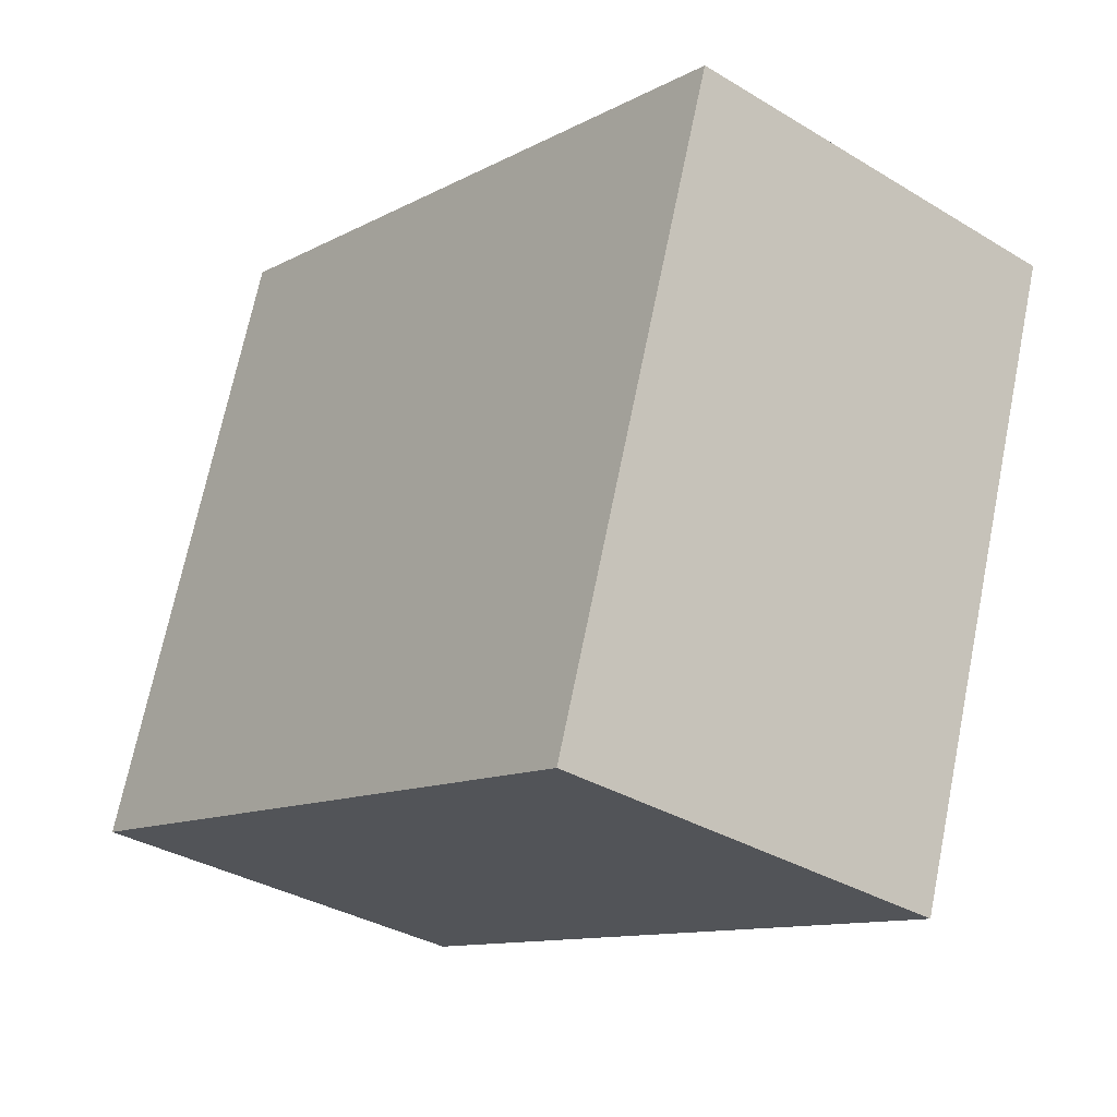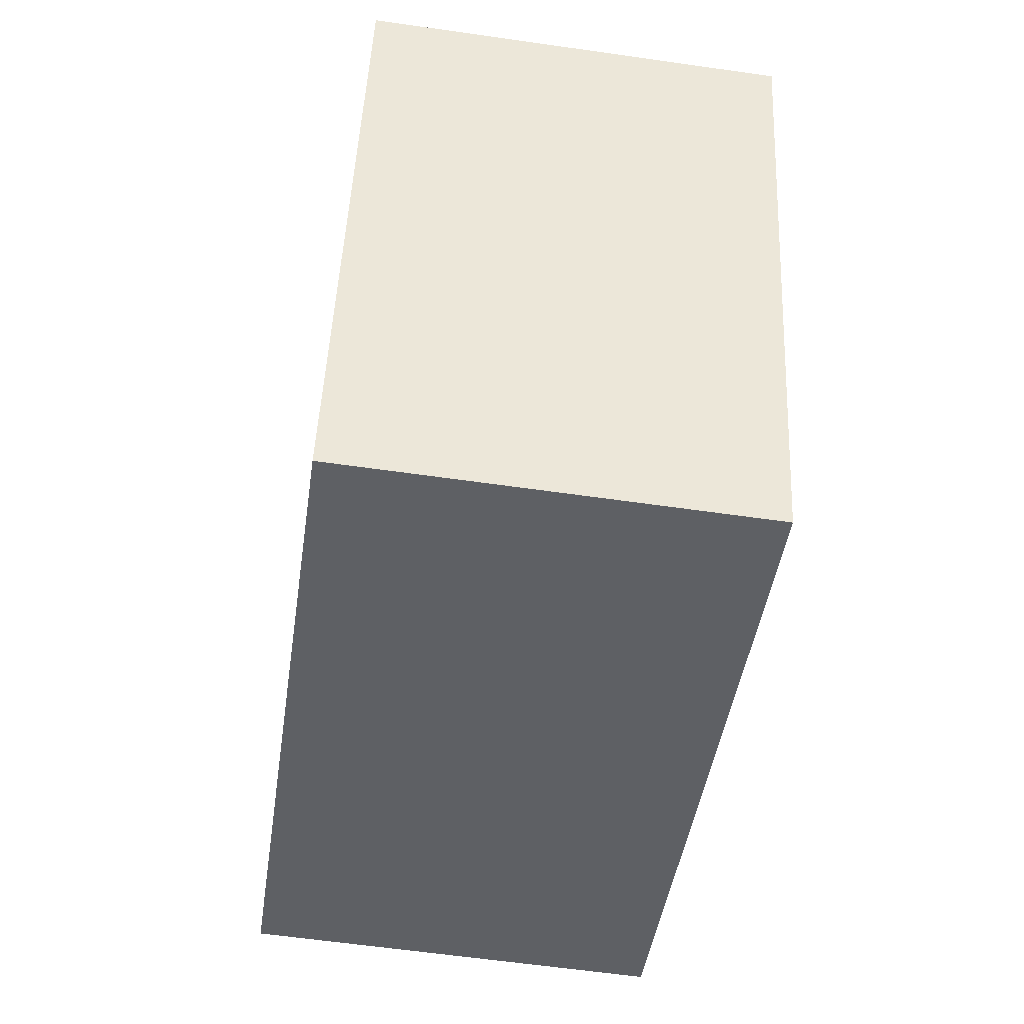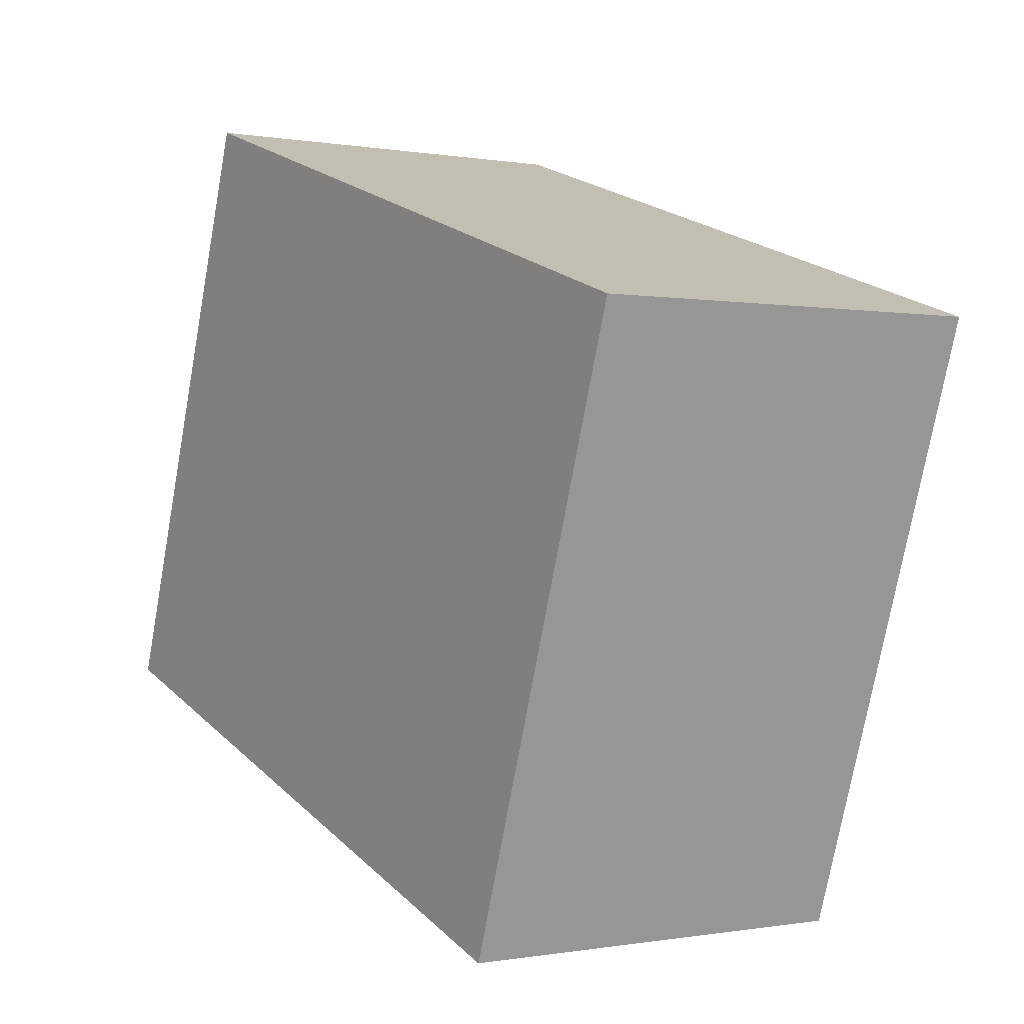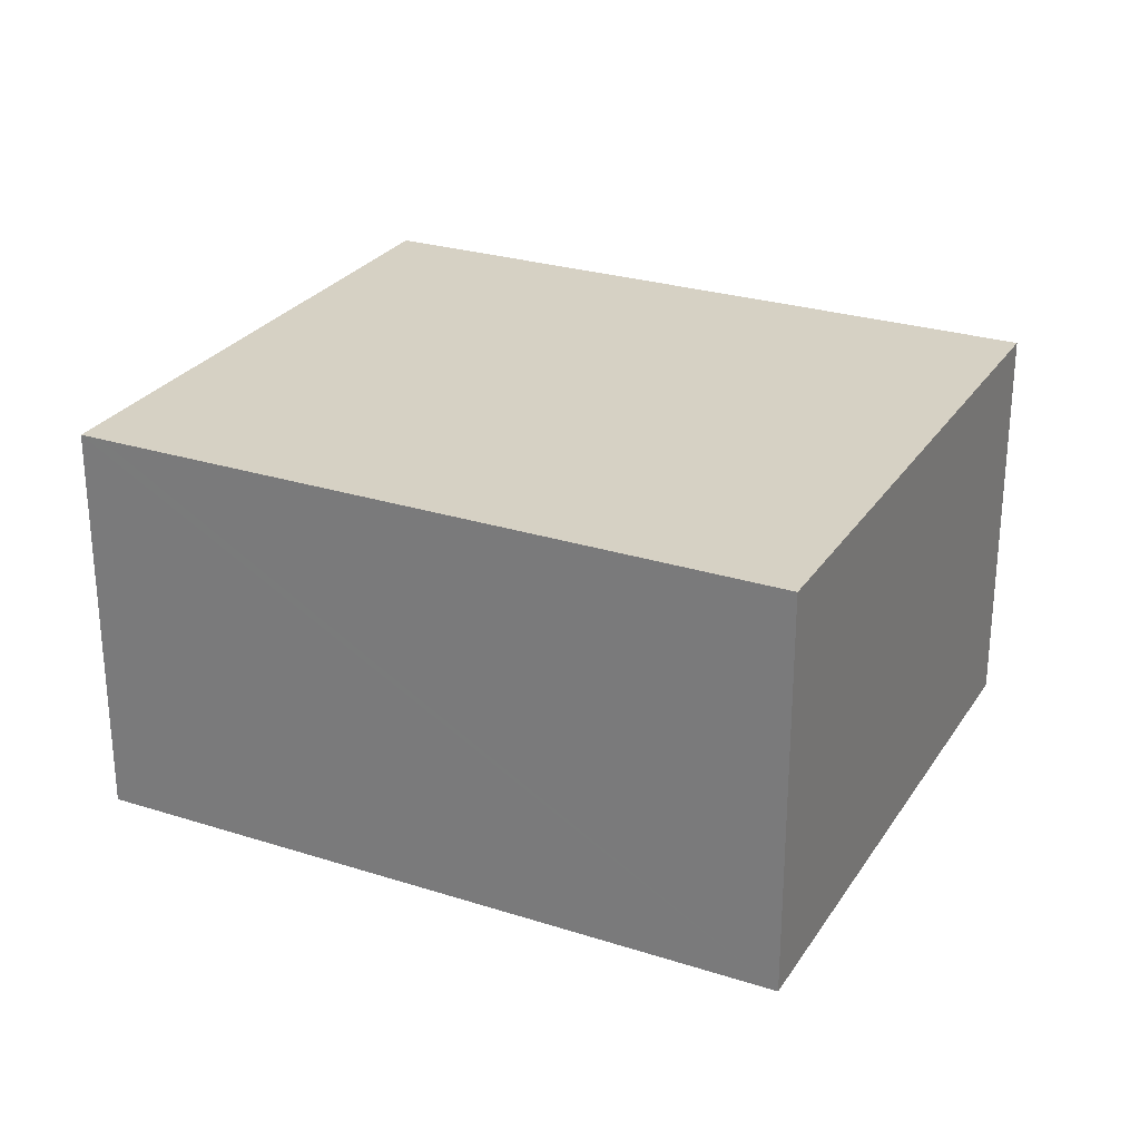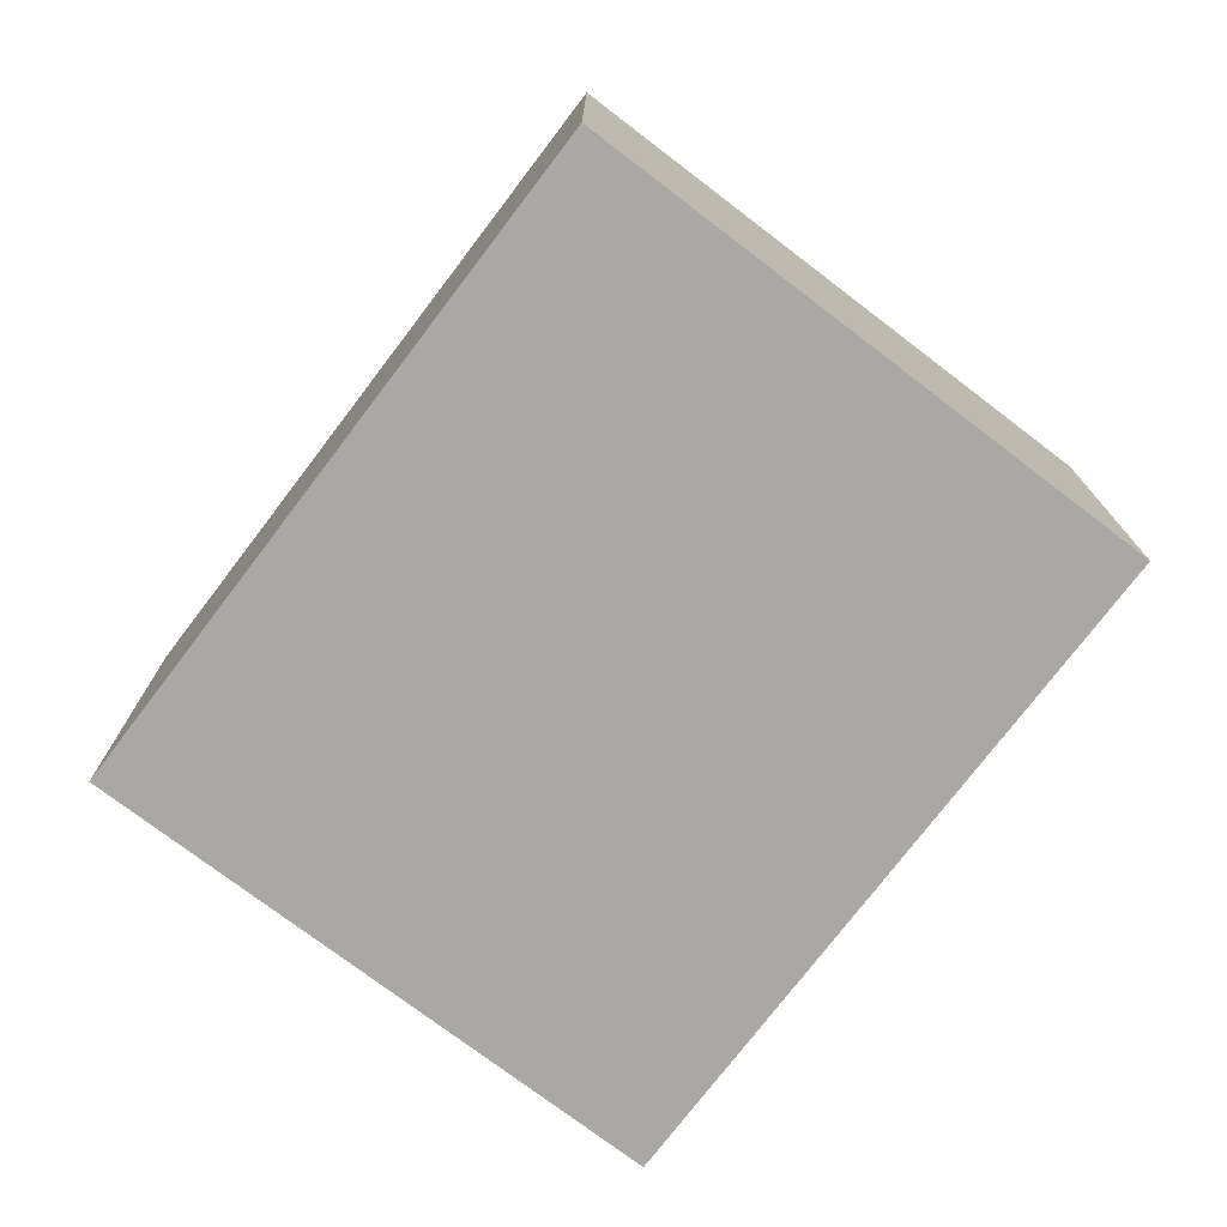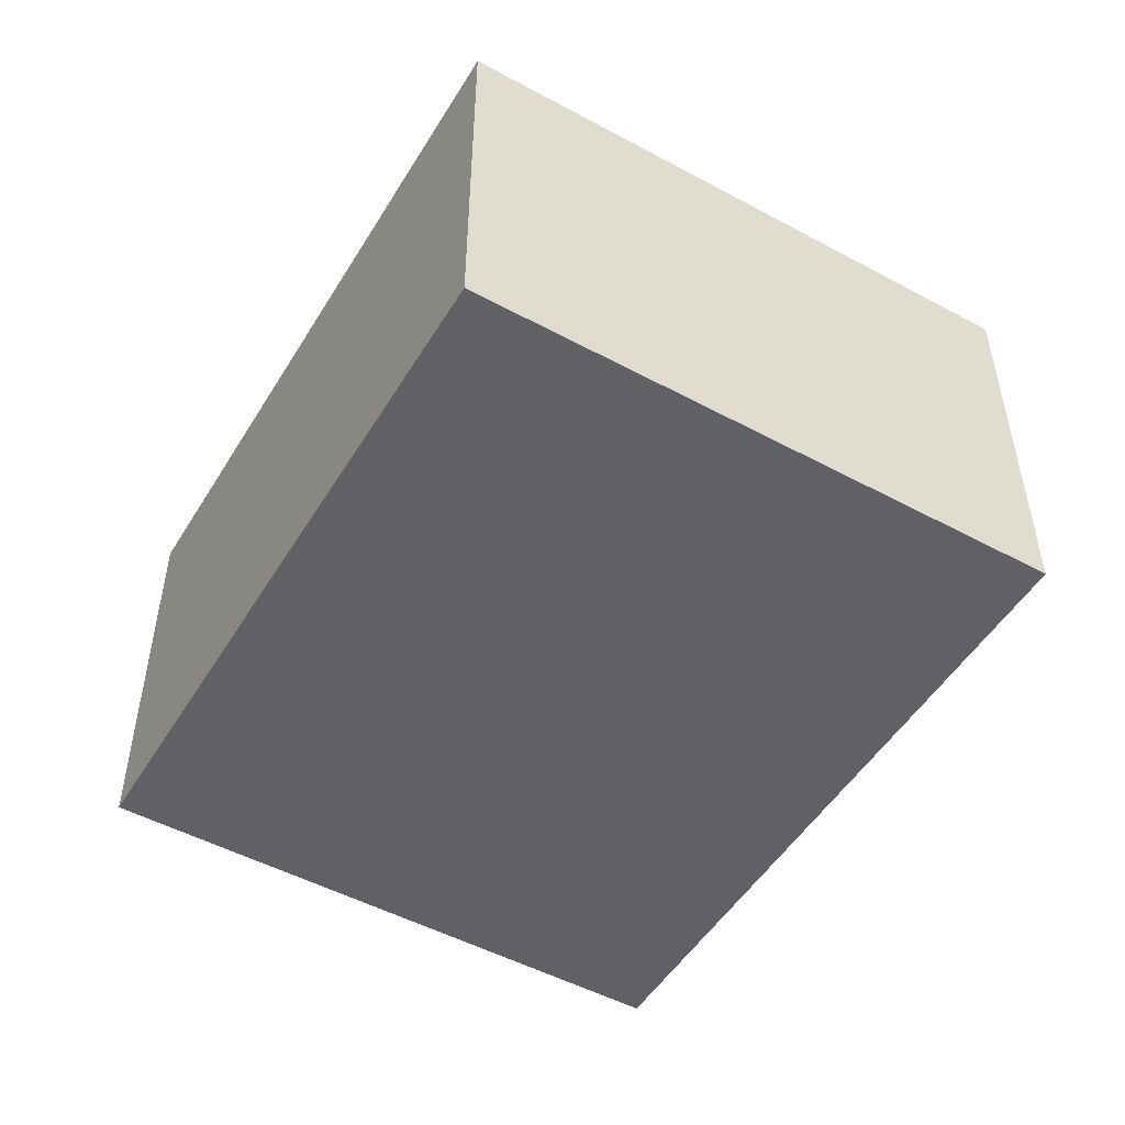
<metadata>
{"format":"obj","ext":"obj","renderer":"f3d","projection":"perspective","resolution":1024,"background":"white","views":[{"elev":-34.1,"azim":50.7,"up":"+Z"},{"elev":-61.2,"azim":81.7,"up":"+Z"},{"elev":-0.2,"azim":55.9,"up":"+Z"},{"elev":27.0,"azim":44.6,"up":"+Y"},{"elev":-75.1,"azim":-108.9,"up":"+Y"},{"elev":-50.4,"azim":77.8,"up":"+Y"}]}
</metadata>
<code>
v  0 3.286 2.012e-16
v  7.148 3.286 2.91
v  5.564 3.286 -1.851
v  1.748 3.286 4.693
v  1.579 3.286 4.749
v  7.148 -1.782e-16 2.91
v  1.748 -2.874e-16 4.693
v  1.579 -2.908e-16 4.749
v  5.564 1.133e-16 -1.851
v  0 0 0
g defaultobject
f 1 2 3
f 2 1 4
f 4 1 5
f 4 6 2
f 6 4 5
f 6 5 7
f 7 5 8
f 6 3 2
f 3 6 9
f 9 1 3
f 1 9 10
f 10 5 1
f 5 10 8
f 7 9 6
f 9 7 8
f 9 8 10

</code>
